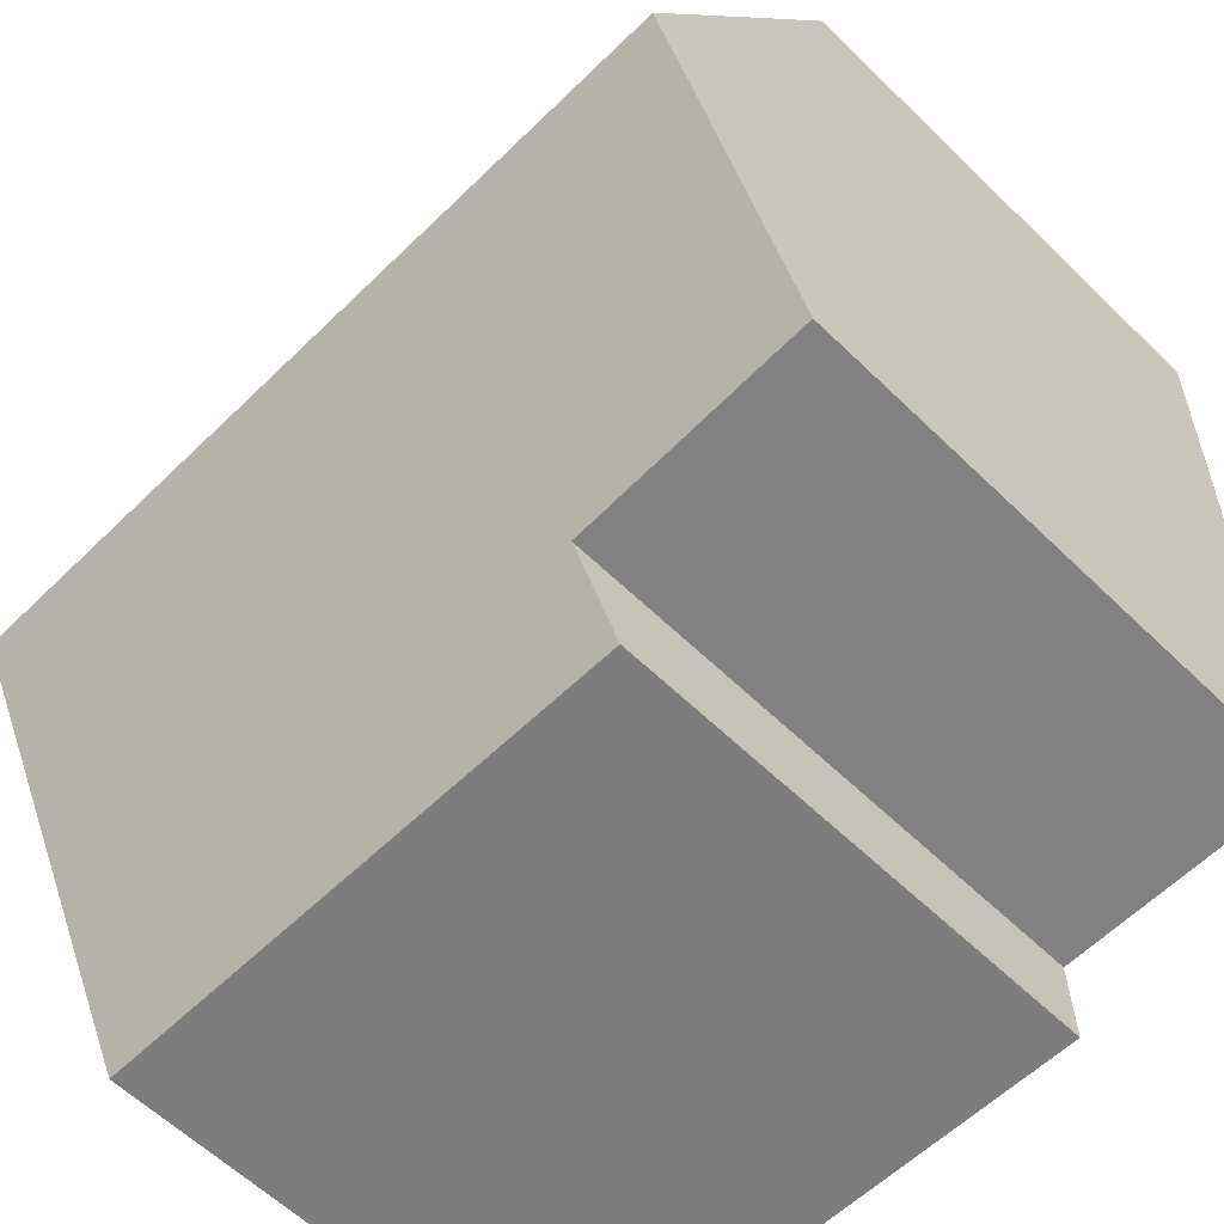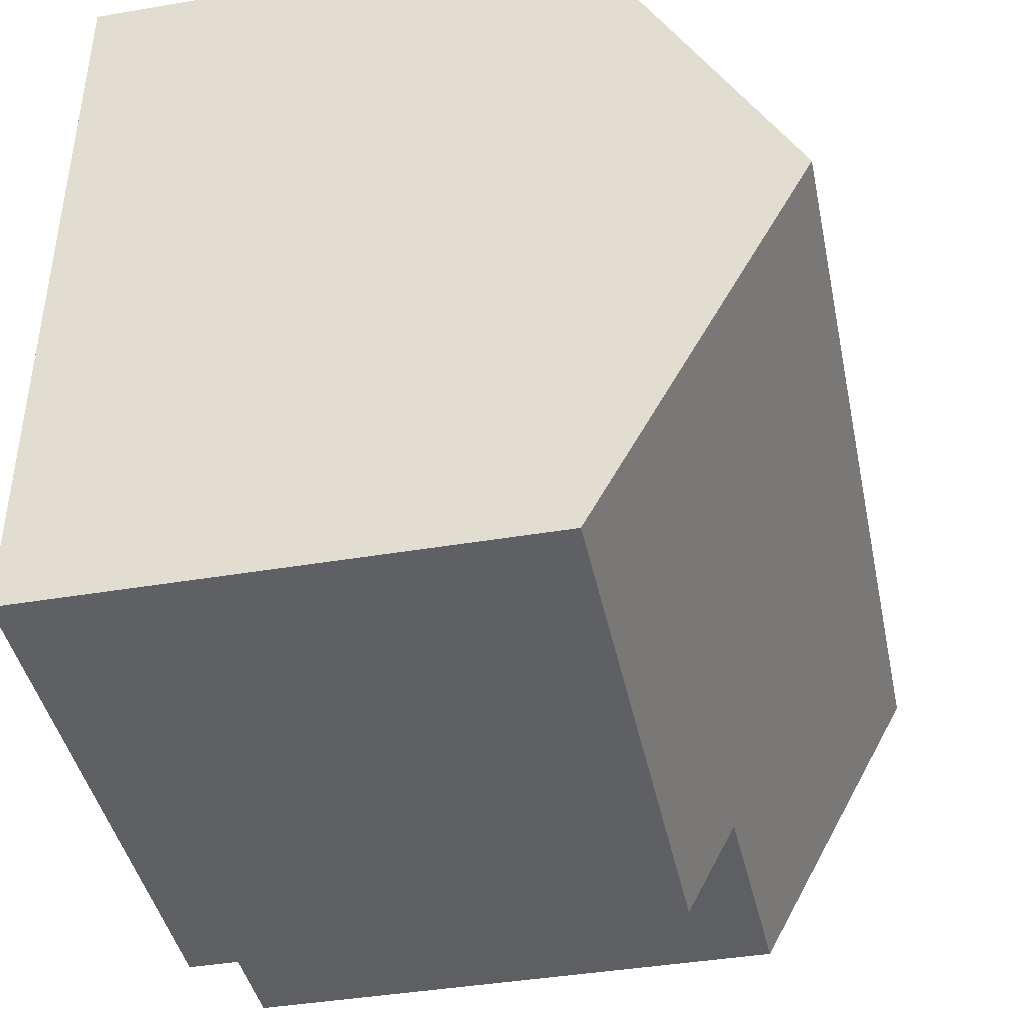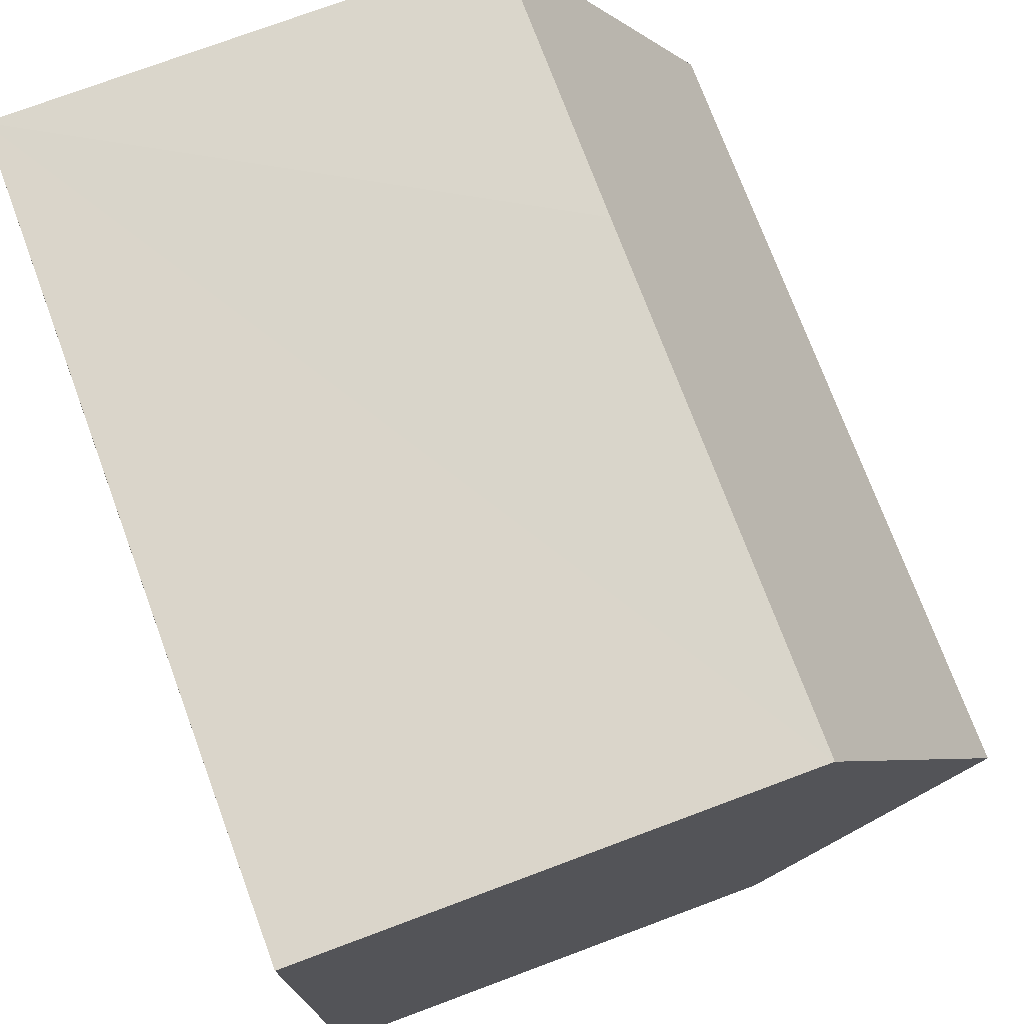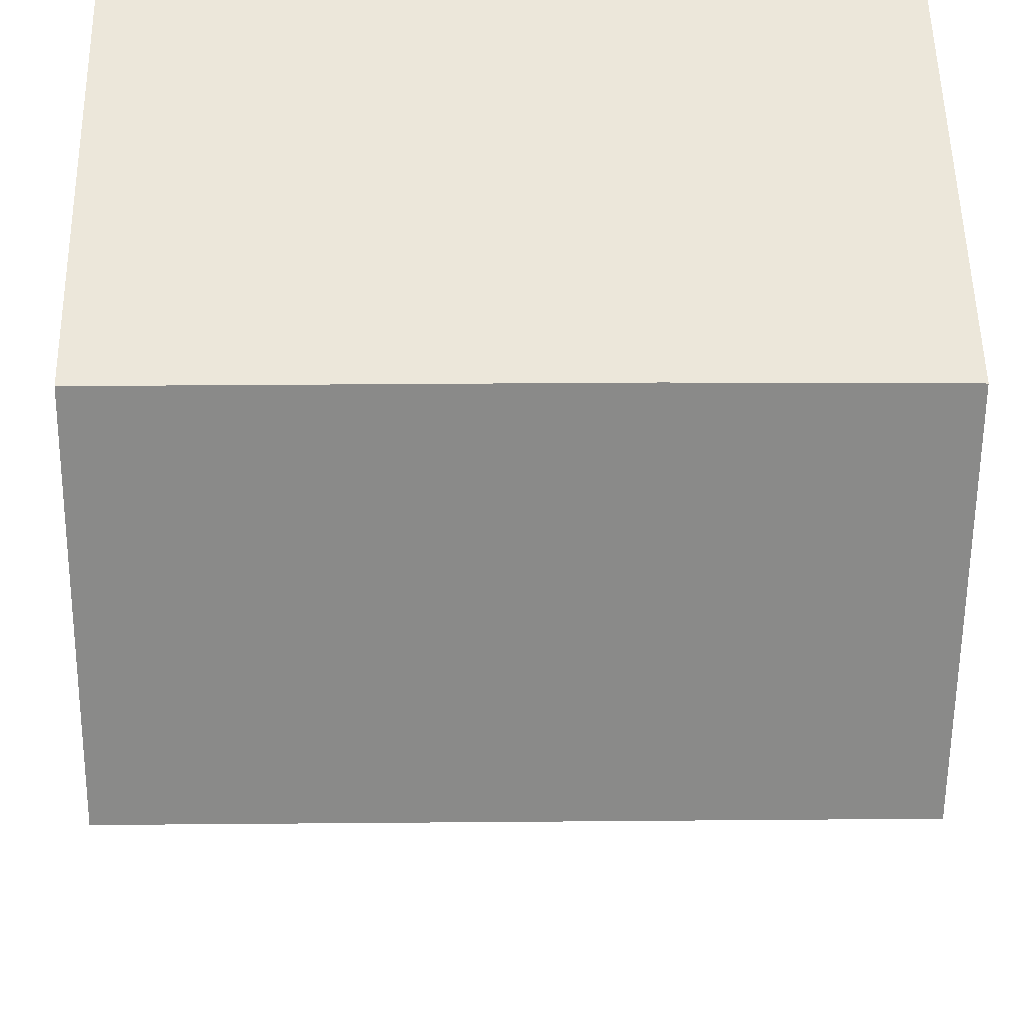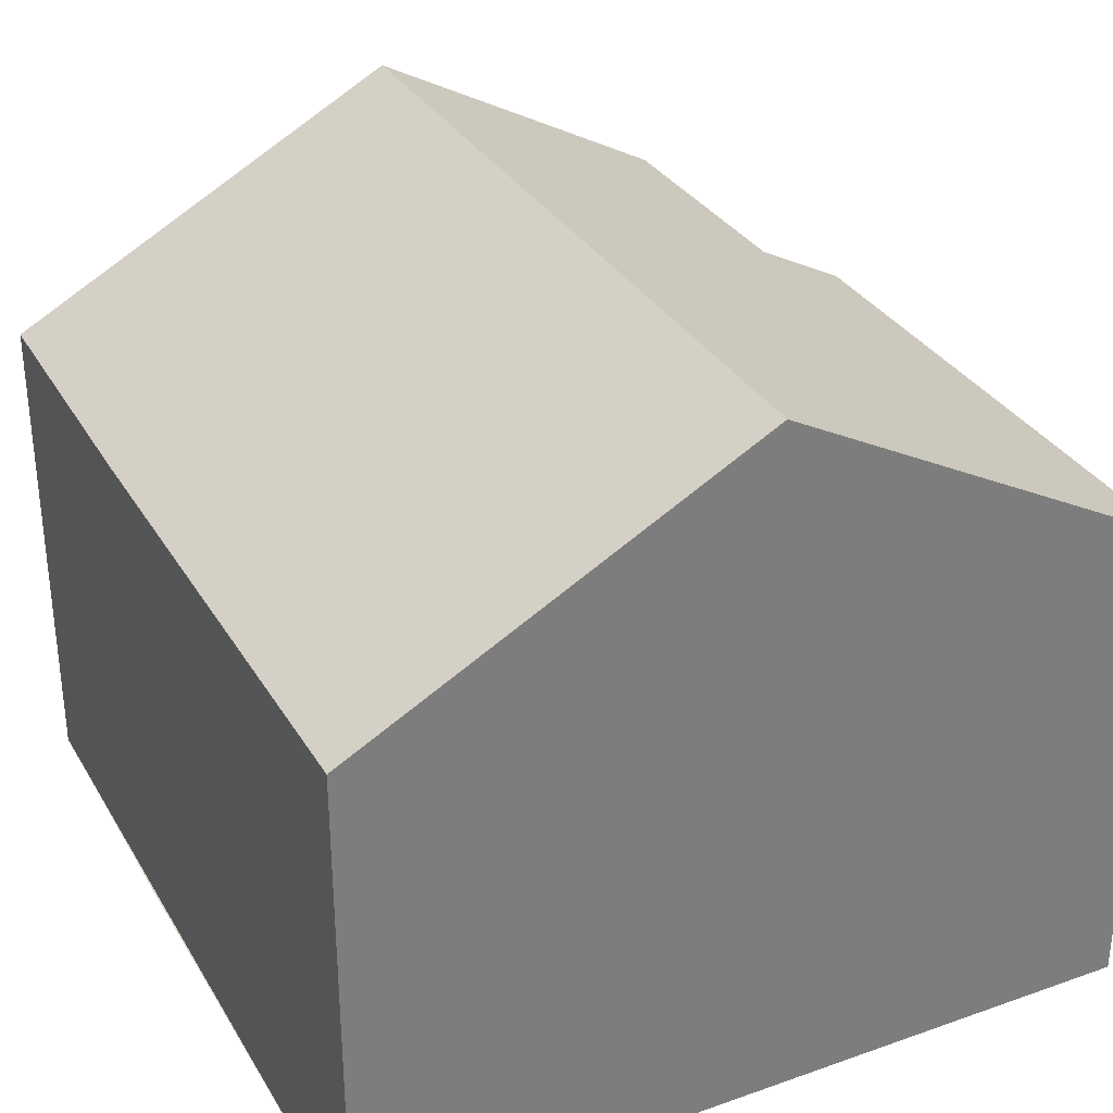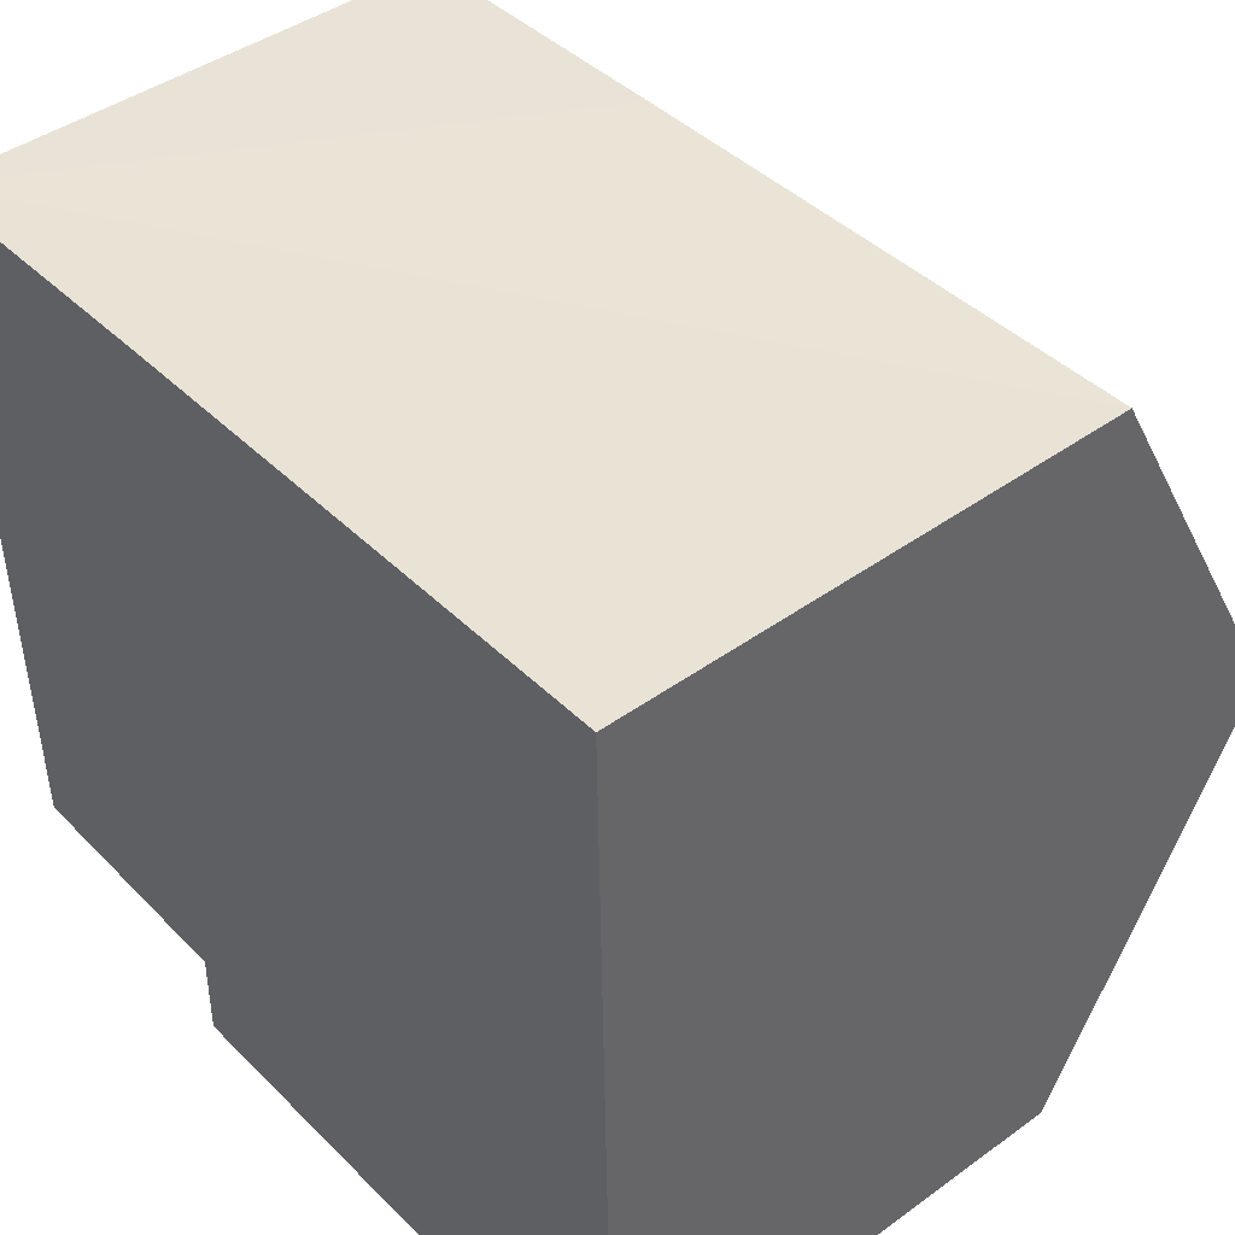
<metadata>
{"format":"obj","ext":"obj","renderer":"f3d","projection":"perspective","resolution":1024,"background":"white","views":[{"elev":-60.0,"azim":-134.8,"up":"+Z"},{"elev":-41.0,"azim":101.7,"up":"+Z"},{"elev":75.3,"azim":69.6,"up":"+Z"},{"elev":55.1,"azim":178.9,"up":"+Z"},{"elev":32.3,"azim":62.7,"up":"+Y"},{"elev":43.4,"azim":49.6,"up":"+Z"}]}
</metadata>
<code>
v  0.144 10.75 -6.008
v  12.22 7.515 0.246
v  12.34 10.75 -5.762
v  4.309 7.502 0.112
v  0 7.515 4.602e-16
v  0.069 9.134 -3.009
v  3.949 7.512 -11.95
v  12.44 7.939 -10.98
v  12.45 7.51 -11.78
v  3.966 8.248 -10.58
v  0.257 8.305 -10.55
v  0.257 6.459e-16 -10.55
v  0.144 3.679e-16 -6.008
v  0 0 0
v  0.069 1.842e-16 -3.009
v  3.966 6.477e-16 -10.58
v  3.949 7.315e-16 -11.95
v  12.22 -1.506e-17 0.246
v  4.309 -6.858e-18 0.112
v  12.34 3.528e-16 -5.762
v  12.44 6.725e-16 -10.98
v  12.45 7.213e-16 -11.78
g defaultobject
f 1 2 3
f 2 1 4
f 4 1 5
f 5 1 6
f 7 8 9
f 8 7 3
f 3 7 10
f 3 10 1
f 1 10 11
f 12 1 11
f 1 12 6
f 6 12 5
f 5 12 13
f 5 13 14
f 14 13 15
f 7 16 10
f 16 7 17
f 14 4 5
f 4 14 2
f 2 14 18
f 18 14 19
f 18 3 2
f 3 18 8
f 8 18 20
f 8 20 9
f 9 20 21
f 9 21 22
f 9 17 7
f 17 9 22
f 10 12 11
f 12 10 16
f 21 17 22
f 17 21 20
f 17 20 18
f 17 18 16
f 16 18 12
f 12 18 19
f 12 19 13
f 13 19 15
f 15 19 14

</code>
